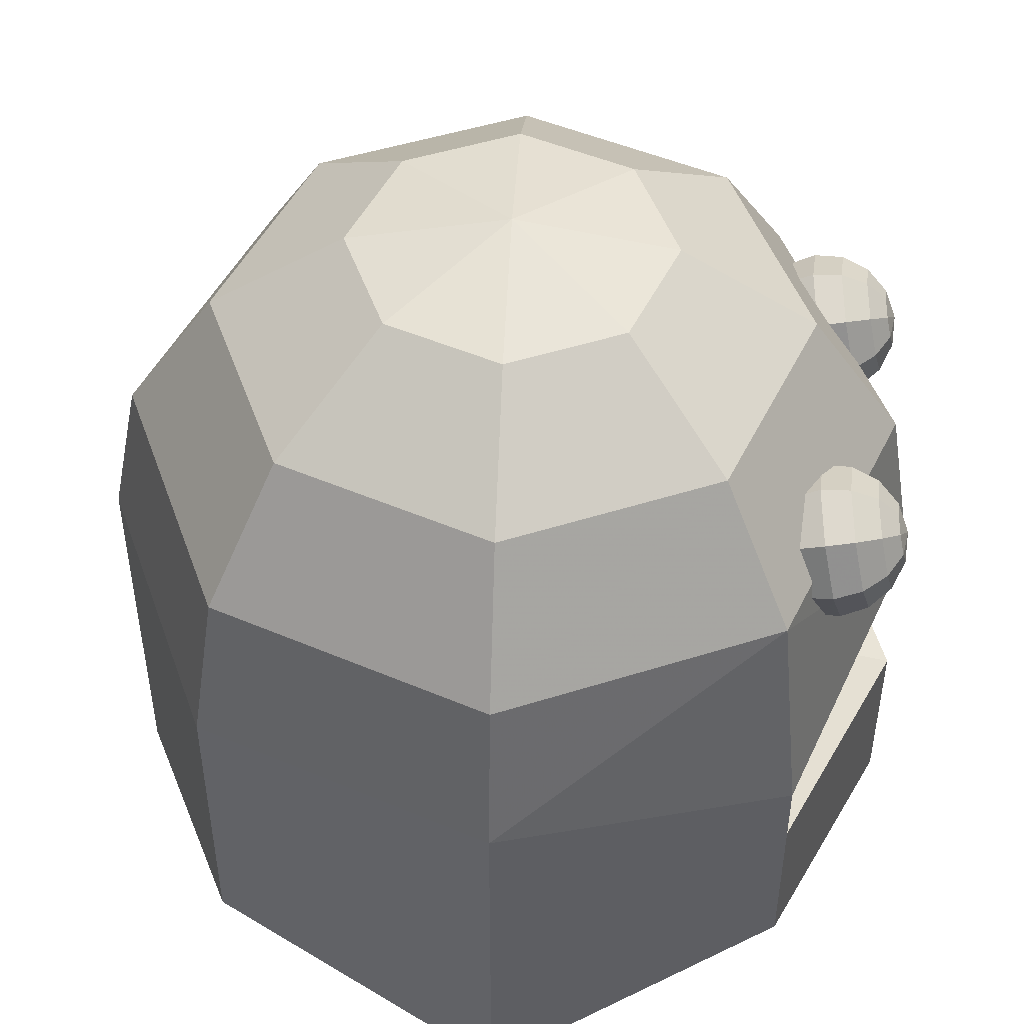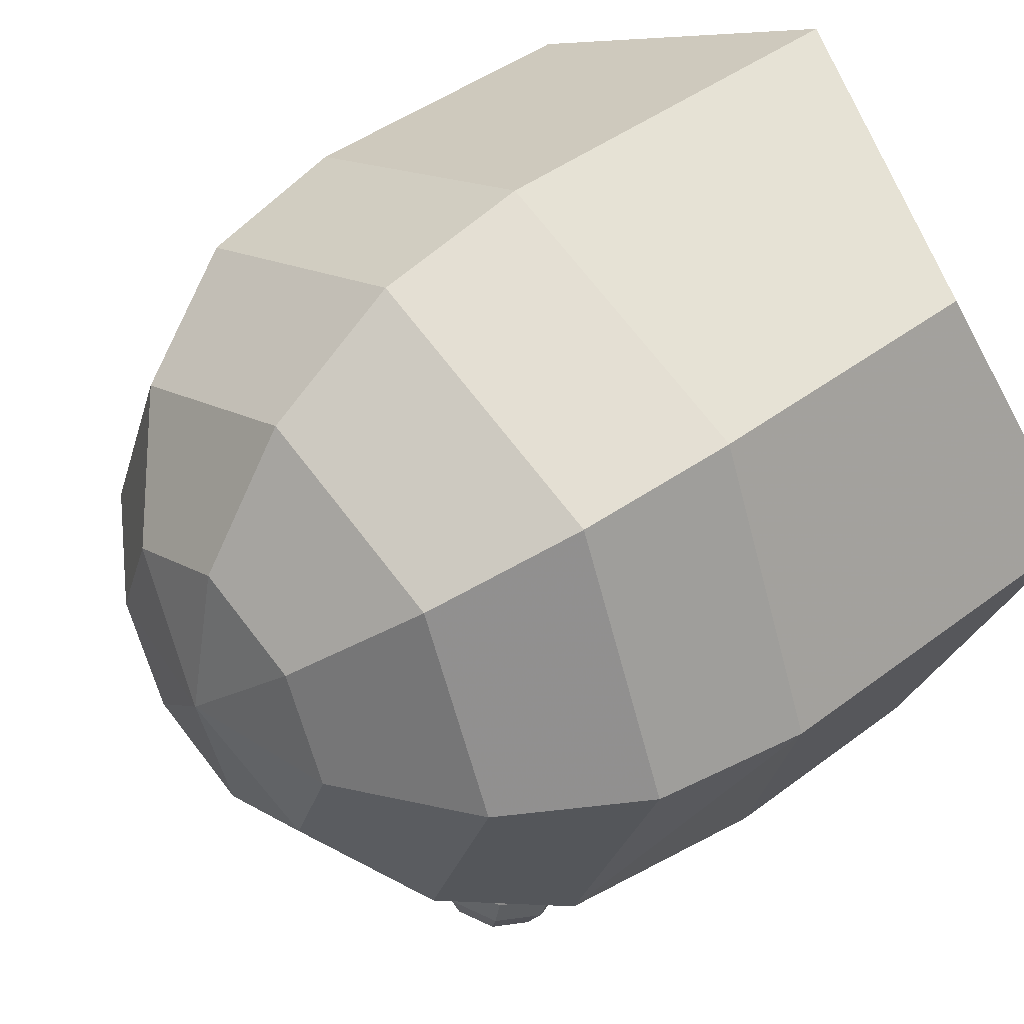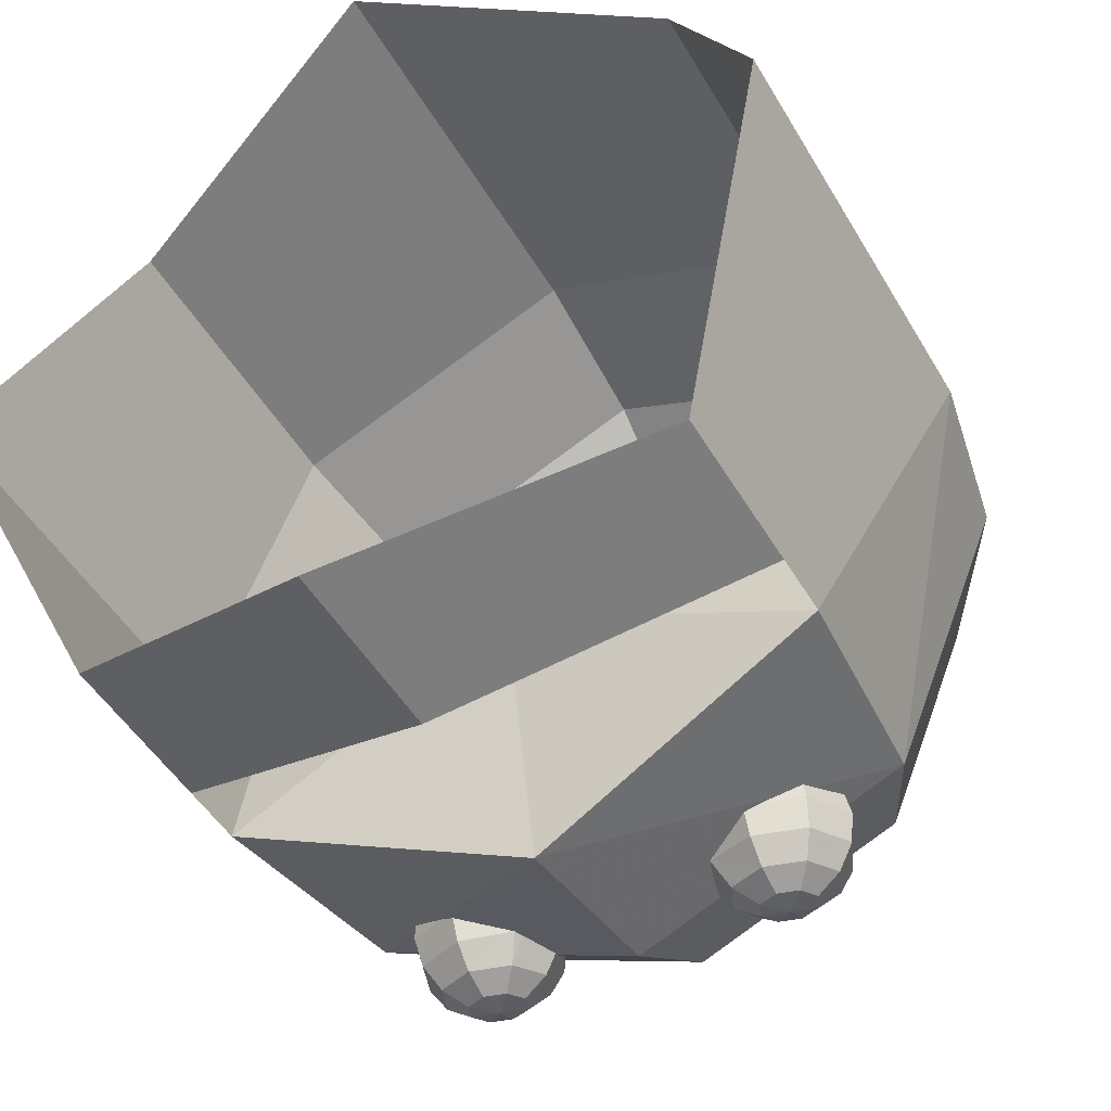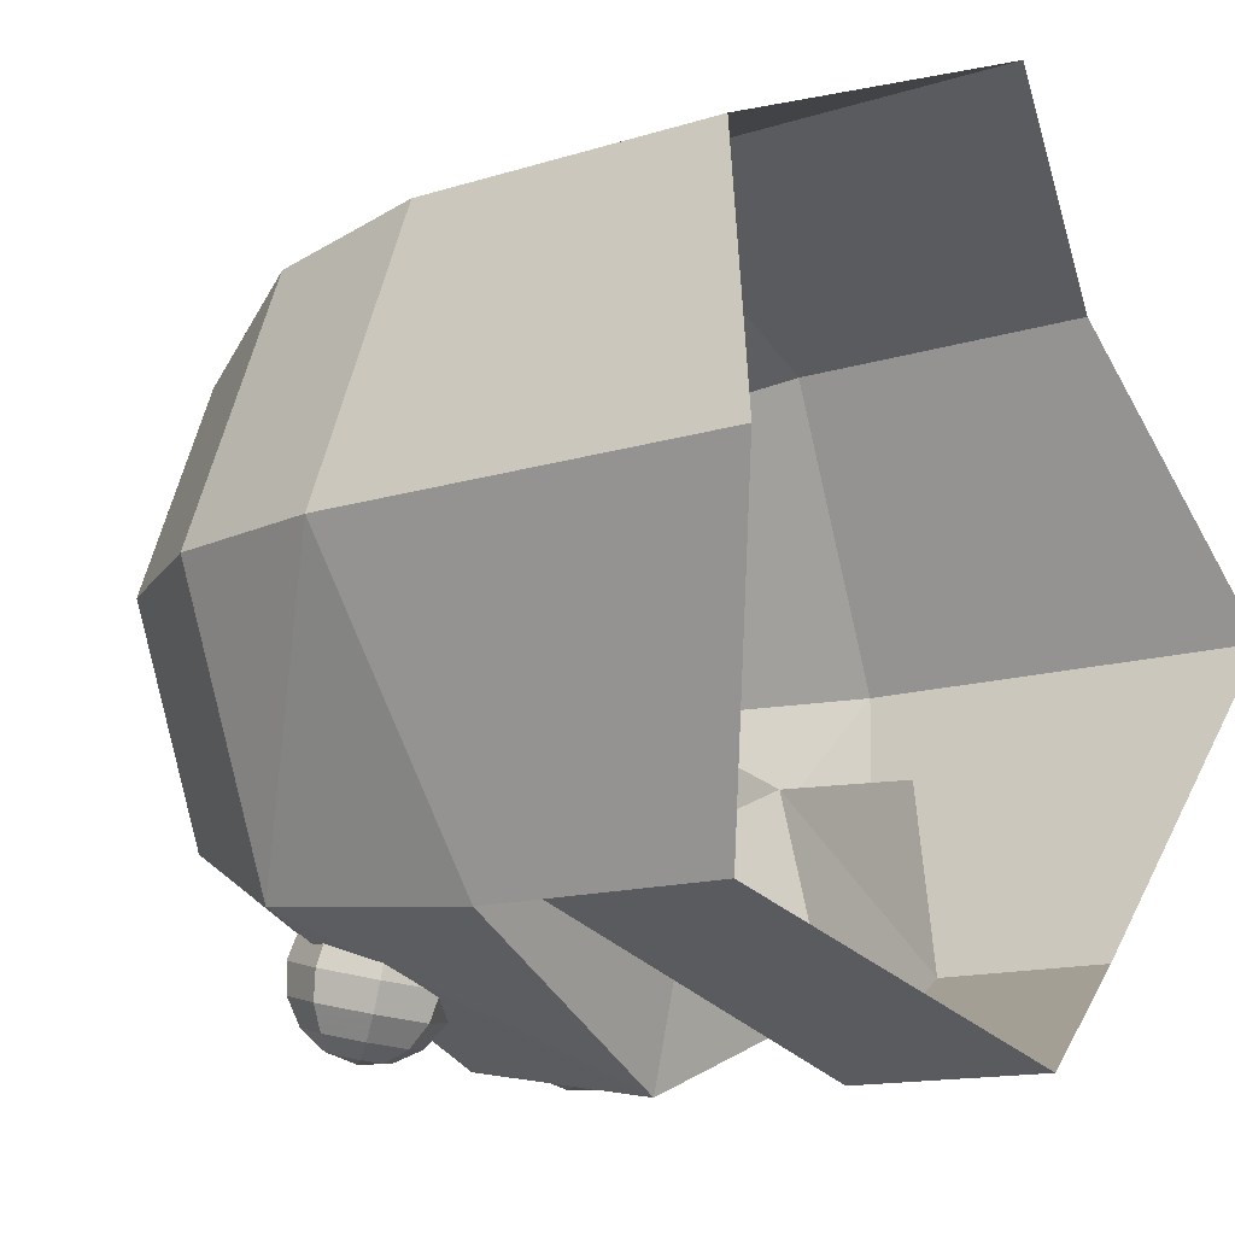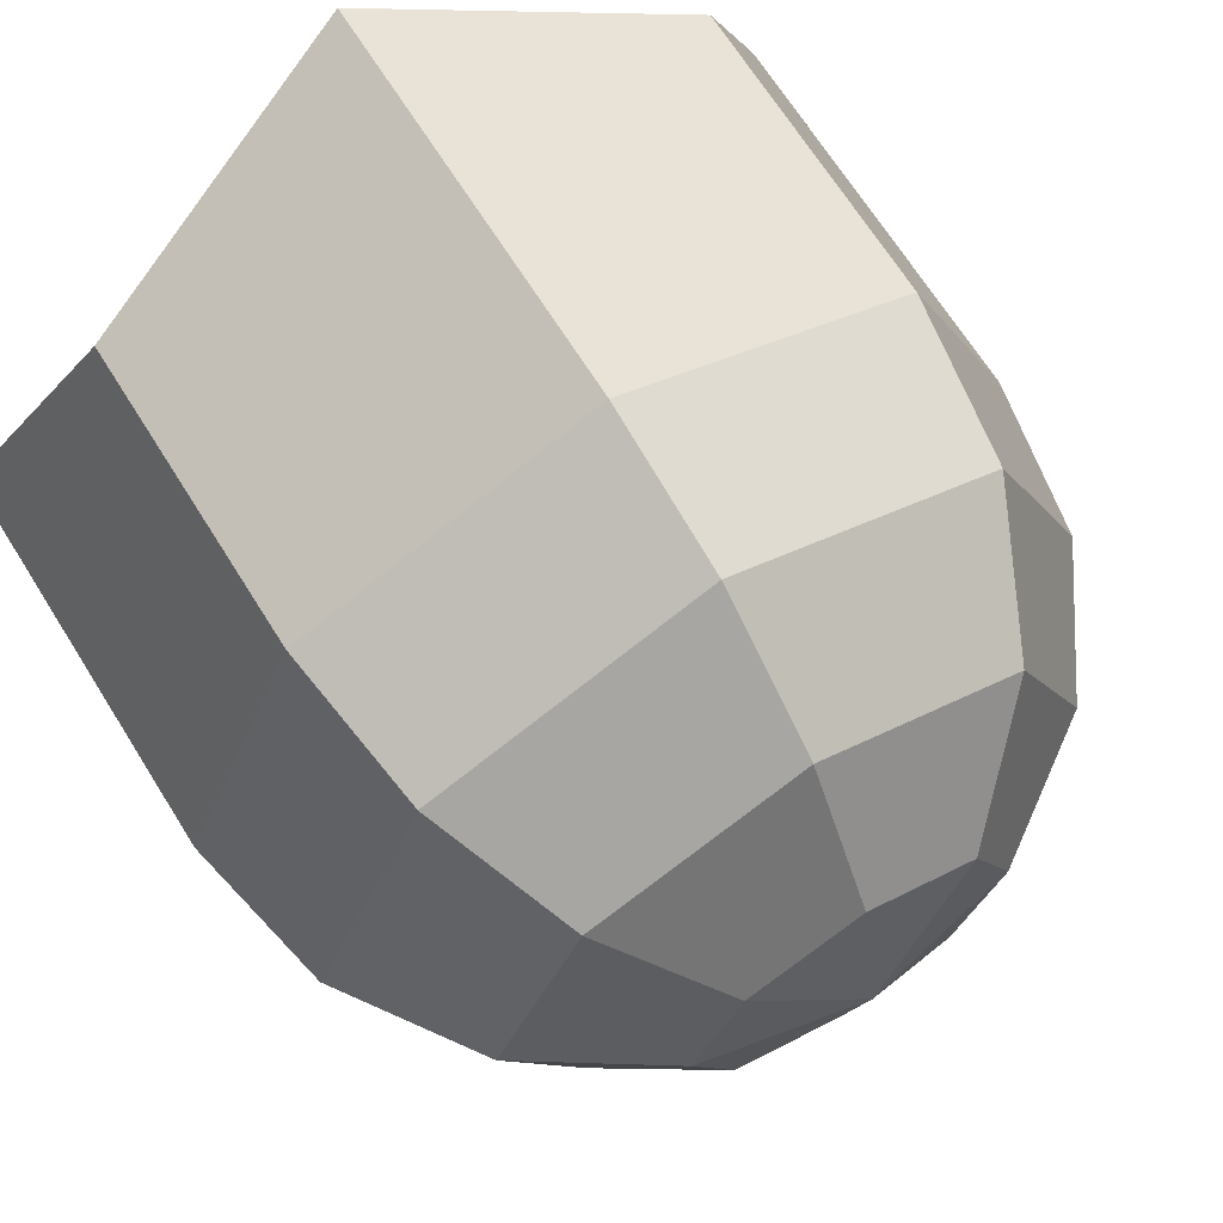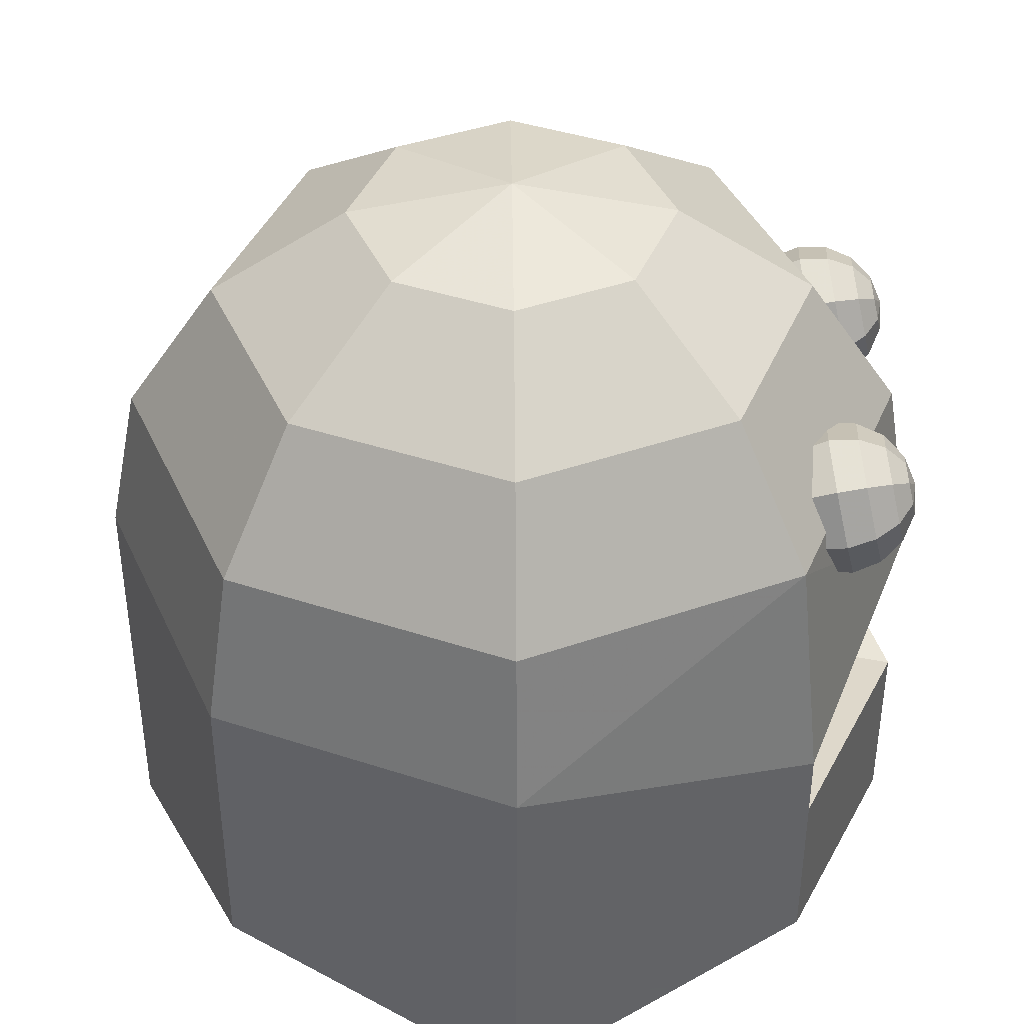
<metadata>
{"format":"obj","ext":"obj","renderer":"f3d","projection":"perspective","resolution":1024,"background":"white","views":[{"elev":48.5,"azim":93.0,"up":"+Y"},{"elev":43.8,"azim":-131.6,"up":"+Z"},{"elev":-47.4,"azim":28.9,"up":"+Z"},{"elev":-13.5,"azim":-54.4,"up":"+Z"},{"elev":67.7,"azim":148.0,"up":"+Z"},{"elev":41.0,"azim":89.4,"up":"+Y"}]}
</metadata>
<code>
o Ghost_009.lwo
v 0.5 2.552e-12 0
v 0.3536 -0.08607 -0.3536
v 0 -0.03995 -0.5
v -0.3536 -0.08607 -0.3536
v -0.5 2.552e-12 0
v -0.3536 2.552e-12 0.3536
v 0 2.552e-12 0.5
v 0.3536 2.552e-12 0.3536
v 0.4619 0.1913 0
v 0.3266 0.1913 -0.3266
v 0 0.1913 -0.4619
v -0.3266 0.1913 -0.3266
v -0.4619 0.1913 0
v -0.3266 0.1913 0.3266
v 0 0.1913 0.4619
v 0.3266 0.1913 0.3266
v 0.3536 0.3536 0
v 0.25 0.3536 -0.25
v 0 0.3536 -0.3536
v -0.25 0.3536 -0.25
v -0.3536 0.3536 0
v -0.25 0.3536 0.25
v 0 0.3536 0.3536
v 0.25 0.3536 0.25
v 0.1913 0.4619 0
v 0.1353 0.4619 -0.1353
v 0 0.4619 -0.1913
v -0.1353 0.4619 -0.1353
v -0.1913 0.4619 0
v -0.1353 0.4619 0.1353
v 0 0.4619 0.1913
v 0.1353 0.4619 0.1353
v 5.103e-12 0.5 0
v 0 -0.2648 -0.5
v 0.3536 -0.1653 -0.3536
v 0.5 -0.3048 0
v 0.3536 -0.3048 0.3536
v 0 -0.3048 0.5
v -0.3536 -0.3048 0.3536
v -0.5 -0.3048 0
v -0.3536 -0.1653 -0.3536
v -0.3536 -0.3727 -0.3536
v -0.5 -0.4909 0
v -0.3536 -0.3727 0.3536
v 0 -0.4909 0.5
v 0.3536 -0.3727 0.3536
v 0.5 -0.4909 0
v 0.3536 -0.3727 -0.3536
v 0 -0.4909 -0.5
v -0.1778 0.2644 -0.361
v -0.2407 0.1165 -0.3951
v -0.2667 0.1778 -0.381
v -0.2407 0.2391 -0.3669
v -0.1778 0.2655 -0.3957
v -0.1197 0.242 -0.4011
v -0.1778 0.1054 -0.4326
v -0.2359 0.1289 -0.4272
v -0.2599 0.1855 -0.4141
v -0.2359 0.242 -0.4011
v -0.1778 0.2532 -0.4281
v -0.1333 0.2353 -0.4323
v -0.1149 0.1919 -0.4423
v -0.1333 0.1486 -0.4522
v -0.1778 0.1307 -0.4564
v -0.2223 0.1486 -0.4522
v -0.2407 0.1919 -0.4423
v -0.2223 0.2353 -0.4323
v -0.1778 0.2294 -0.4534
v -0.1537 0.2197 -0.4556
v -0.1438 0.1963 -0.461
v -0.1537 0.1728 -0.4664
v -0.1778 0.1631 -0.4687
v -0.2019 0.1728 -0.4664
v -0.2118 0.1963 -0.461
v -0.2019 0.2197 -0.4556
v -0.1778 0.1978 -0.4676
v -0.1778 0.257 -0.3444
v -0.1413 0.2497 -0.3644
v -0.1958 0.09844 -0.3993
v -0.2383 0.1151 -0.3784
v -0.2619 0.1723 -0.3573
v -0.2548 0.1913 -0.3564
v -0.2365 0.2284 -0.3392
v -0.1169 0.2403 -0.3808
v -0.1041 0.2052 -0.4096
v -0.1147 0.1406 -0.4245
v -0.1778 0.09416 -0.4076
v -0.1005 0.1871 -0.4212
v -0.1194 0.128 -0.4251
v 0.1778 0.2644 -0.361
v 0.2407 0.1165 -0.3951
v 0.2667 0.1778 -0.381
v 0.2407 0.2391 -0.3669
v 0.1778 0.2655 -0.3957
v 0.1197 0.242 -0.4011
v 0.1778 0.1054 -0.4326
v 0.2359 0.1289 -0.4272
v 0.2599 0.1855 -0.4141
v 0.2359 0.242 -0.4011
v 0.1778 0.2532 -0.4281
v 0.1333 0.2353 -0.4323
v 0.1149 0.1919 -0.4423
v 0.1333 0.1486 -0.4522
v 0.1778 0.1307 -0.4564
v 0.2223 0.1486 -0.4522
v 0.2407 0.1919 -0.4423
v 0.2223 0.2353 -0.4323
v 0.1778 0.2294 -0.4534
v 0.1537 0.2197 -0.4556
v 0.1438 0.1963 -0.461
v 0.1537 0.1728 -0.4664
v 0.1778 0.1631 -0.4687
v 0.2019 0.1728 -0.4664
v 0.2118 0.1963 -0.461
v 0.2019 0.2197 -0.4556
v 0.1778 0.1978 -0.4676
v 0.1778 0.257 -0.3444
v 0.1413 0.2497 -0.3644
v 0.1958 0.09844 -0.3993
v 0.2383 0.1151 -0.3784
v 0.2619 0.1723 -0.3573
v 0.2548 0.1913 -0.3564
v 0.2365 0.2284 -0.3392
v 0.1169 0.2403 -0.3808
v 0.1041 0.2052 -0.4096
v 0.1147 0.1406 -0.4245
v 0.1778 0.09416 -0.4076
v 0.1005 0.1871 -0.4212
v 0.102 0.1913 -0.4197
v 0.1194 0.128 -0.4251
v -0.102 0.1913 -0.4197
v 0.3081 -0.1668 -0.144
v 0.316 -0.07918 -0.1396
v 0 -0.1045 -0.2032
v 0 -0.1935 -0.2036
v -0.3081 -0.1668 -0.144
v -0.316 -0.07918 -0.1396
f 10 9 1
f 2 10 1
f 3 10 2
f 11 10 3
f 12 3 4
f 12 11 3
f 12 4 5
f 13 12 5
f 14 5 6
f 14 13 5
f 14 6 7
f 15 14 7
f 16 15 7
f 8 16 7
f 1 16 8
f 9 16 1
f 18 17 9
f 10 18 9
f 11 18 10
f 19 18 11
f 20 11 12
f 20 19 11
f 20 12 13
f 21 20 13
f 22 13 14
f 22 21 13
f 22 14 15
f 23 22 15
f 24 23 15
f 16 24 15
f 9 24 16
f 17 24 9
f 26 25 17
f 18 26 17
f 19 26 18
f 27 26 19
f 28 19 20
f 28 27 19
f 28 20 21
f 29 28 21
f 30 21 22
f 30 29 21
f 30 22 23
f 31 30 23
f 32 31 23
f 24 32 23
f 17 32 24
f 25 32 17
f 26 33 25
f 27 33 26
f 33 27 28
f 33 28 29
f 33 29 30
f 33 30 31
f 32 33 31
f 25 33 32
f 134 133 132
f 135 134 132
f 2 1 36
f 35 2 36
f 1 8 37
f 36 1 37
f 8 7 38
f 37 8 38
f 7 6 38
f 6 39 38
f 6 5 39
f 5 40 39
f 5 4 40
f 4 41 40
f 137 134 136
f 134 135 136
f 40 41 43
f 41 42 43
f 39 40 44
f 40 43 44
f 38 39 45
f 39 44 45
f 37 38 45
f 46 37 45
f 36 37 46
f 47 36 46
f 35 36 47
f 48 35 47
f 34 35 48
f 49 34 48
f 41 34 42
f 34 49 42
f 52 57 51
f 52 58 57
f 59 58 52
f 53 59 52
f 54 59 53
f 50 54 53
f 54 55 61
f 60 54 61
f 64 89 56
f 64 63 89
f 57 64 56
f 65 64 57
f 58 65 57
f 58 66 65
f 67 66 58
f 59 67 58
f 54 60 67
f 59 54 67
f 60 61 69
f 68 60 69
f 70 61 62
f 69 61 70
f 71 62 63
f 70 62 71
f 72 63 64
f 72 71 63
f 65 72 64
f 73 72 65
f 66 73 65
f 66 74 73
f 67 74 66
f 67 75 74
f 60 68 75
f 67 60 75
f 68 69 76
f 76 69 70
f 76 70 71
f 76 71 72
f 73 76 72
f 74 76 73
f 75 76 74
f 75 68 76
f 50 77 78
f 80 51 79
f 81 52 80
f 52 51 80
f 83 53 52
f 82 83 52
f 82 52 81
f 50 53 83
f 77 50 83
f 54 50 78
f 54 78 55
f 55 78 84
f 55 84 85
f 56 89 87
f 51 57 79
f 57 56 79
f 79 56 87
f 61 55 85
f 61 85 62
f 62 131 88
f 62 85 131
f 62 88 63
f 63 86 89
f 63 88 86
f 97 92 91
f 98 92 97
f 98 99 92
f 99 93 92
f 99 94 93
f 94 90 93
f 95 94 101
f 94 100 101
f 130 104 96
f 103 104 130
f 104 97 96
f 104 105 97
f 105 98 97
f 106 98 105
f 106 107 98
f 107 99 98
f 100 94 107
f 94 99 107
f 101 100 109
f 100 108 109
f 101 110 102
f 101 109 110
f 102 111 103
f 102 110 111
f 103 112 104
f 111 112 103
f 112 105 104
f 112 113 105
f 113 106 105
f 114 106 113
f 114 107 106
f 115 107 114
f 108 100 115
f 100 107 115
f 109 108 116
f 109 116 110
f 110 116 111
f 111 116 112
f 116 113 112
f 116 114 113
f 116 115 114
f 108 115 116
f 117 90 118
f 91 120 119
f 92 121 120
f 91 92 120
f 93 123 92
f 123 122 92
f 92 122 121
f 93 90 123
f 90 117 123
f 90 94 118
f 118 94 95
f 118 95 124
f 124 95 125
f 130 96 127
f 97 91 119
f 96 97 119
f 96 119 127
f 95 101 125
f 125 101 102
f 129 102 128
f 125 102 129
f 128 102 103
f 126 103 130
f 128 103 126
f 133 2 35
f 132 133 35
f 134 3 2
f 133 134 2
f 134 137 4
f 3 134 4
f 137 136 41
f 4 137 41
f 35 135 132
f 35 34 135
f 34 41 135
f 135 41 136

</code>
